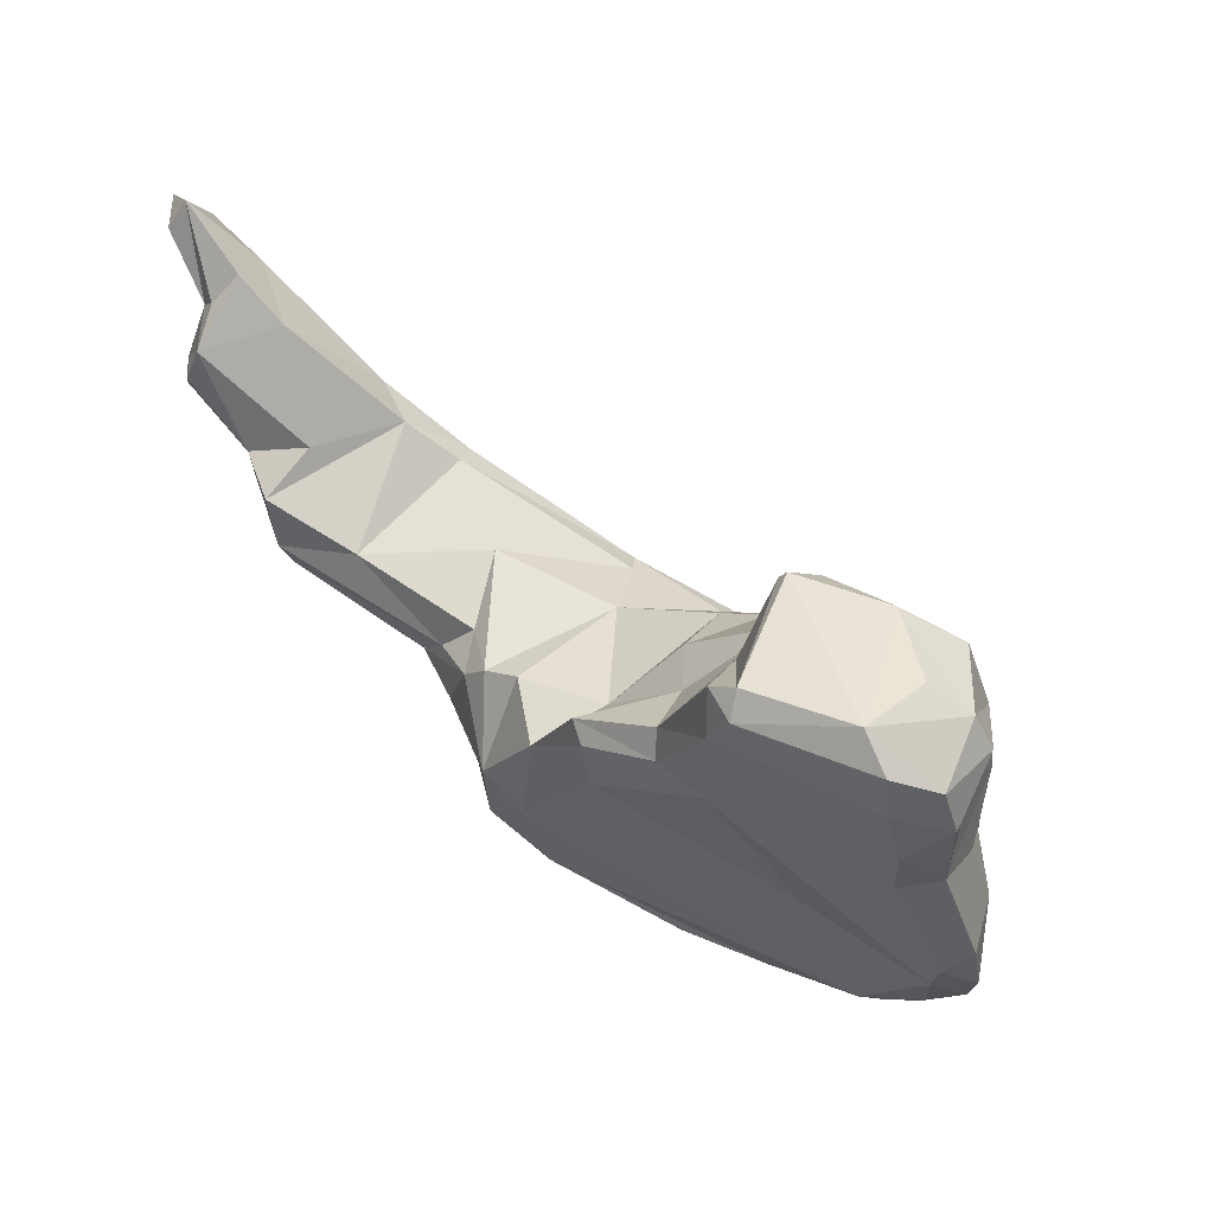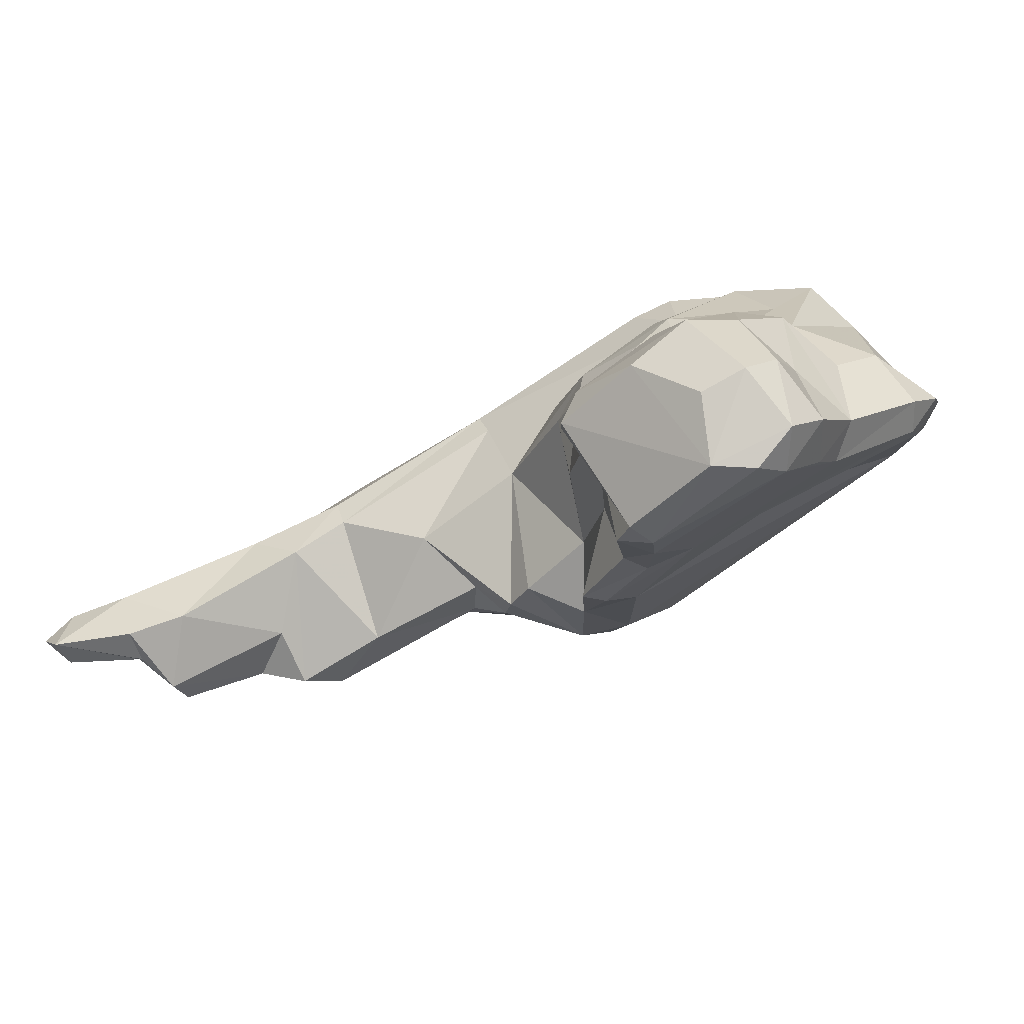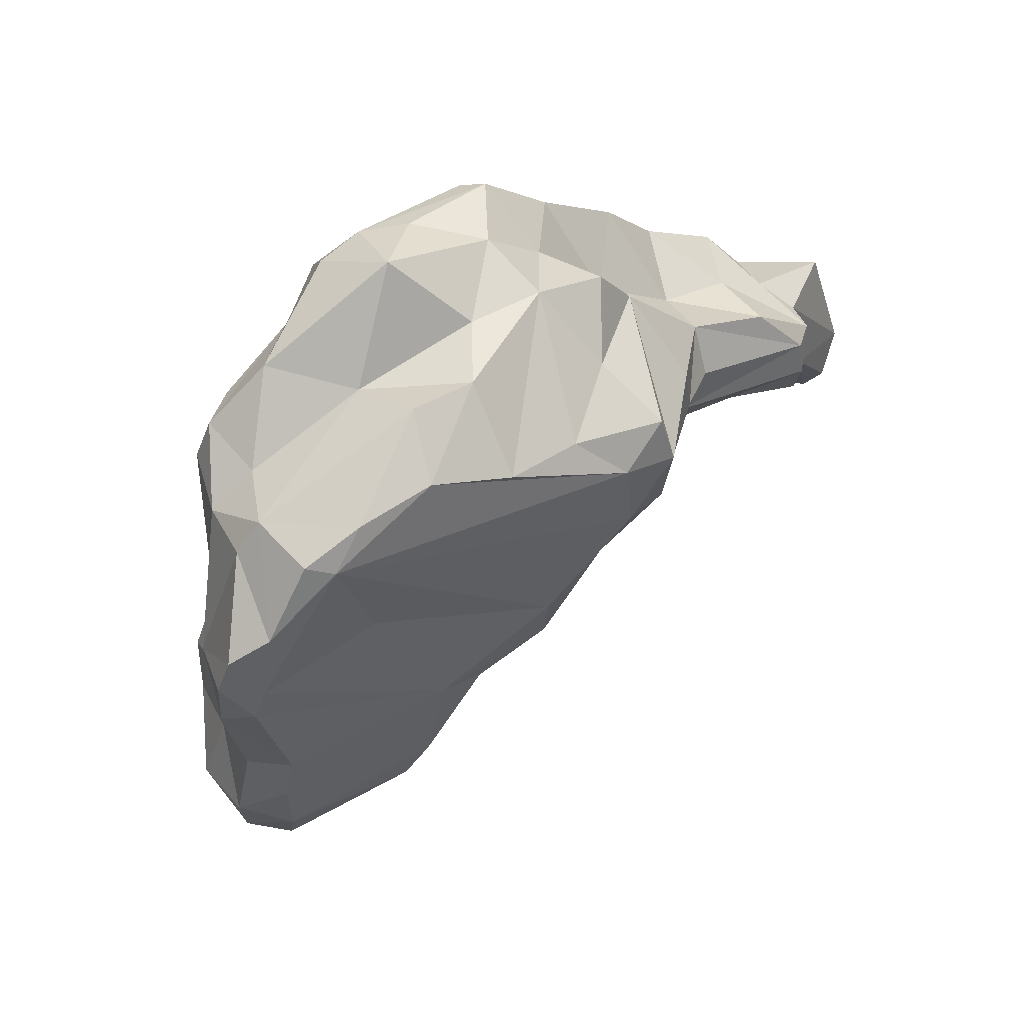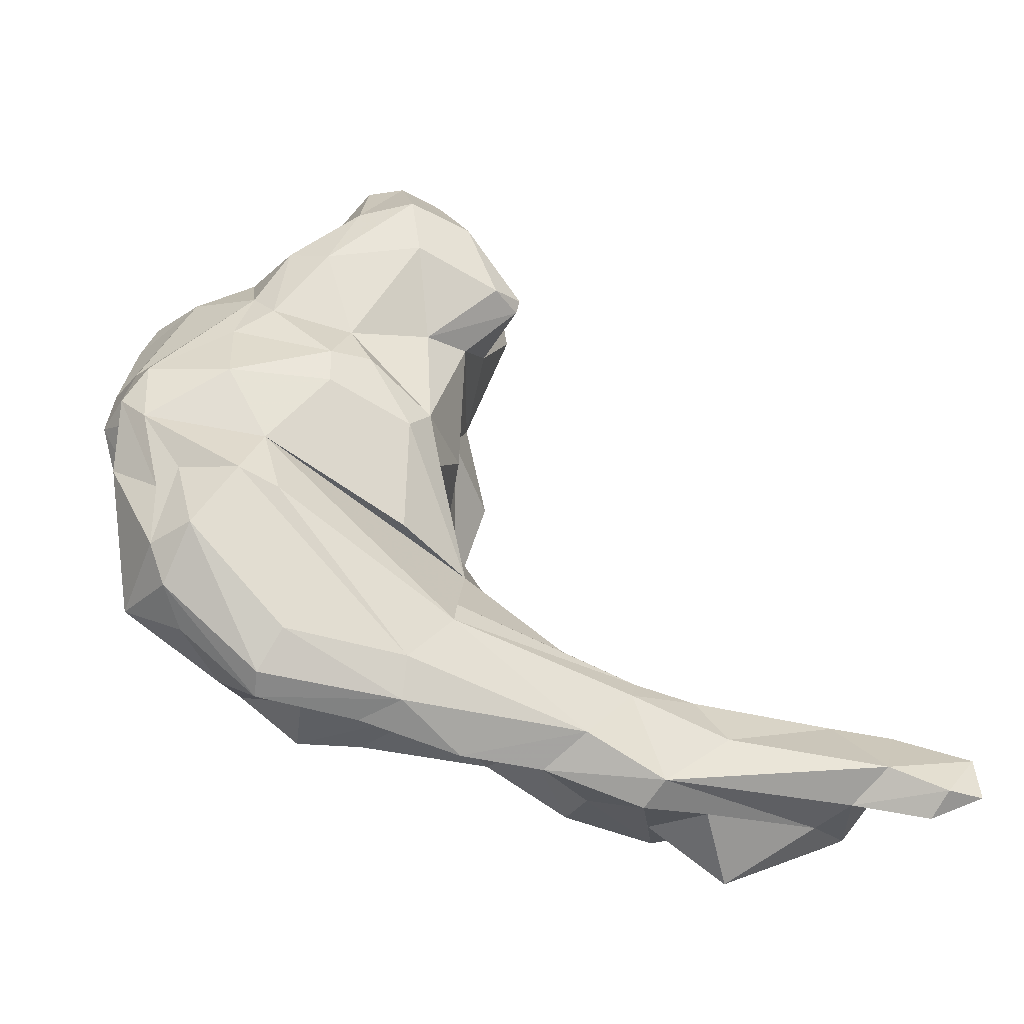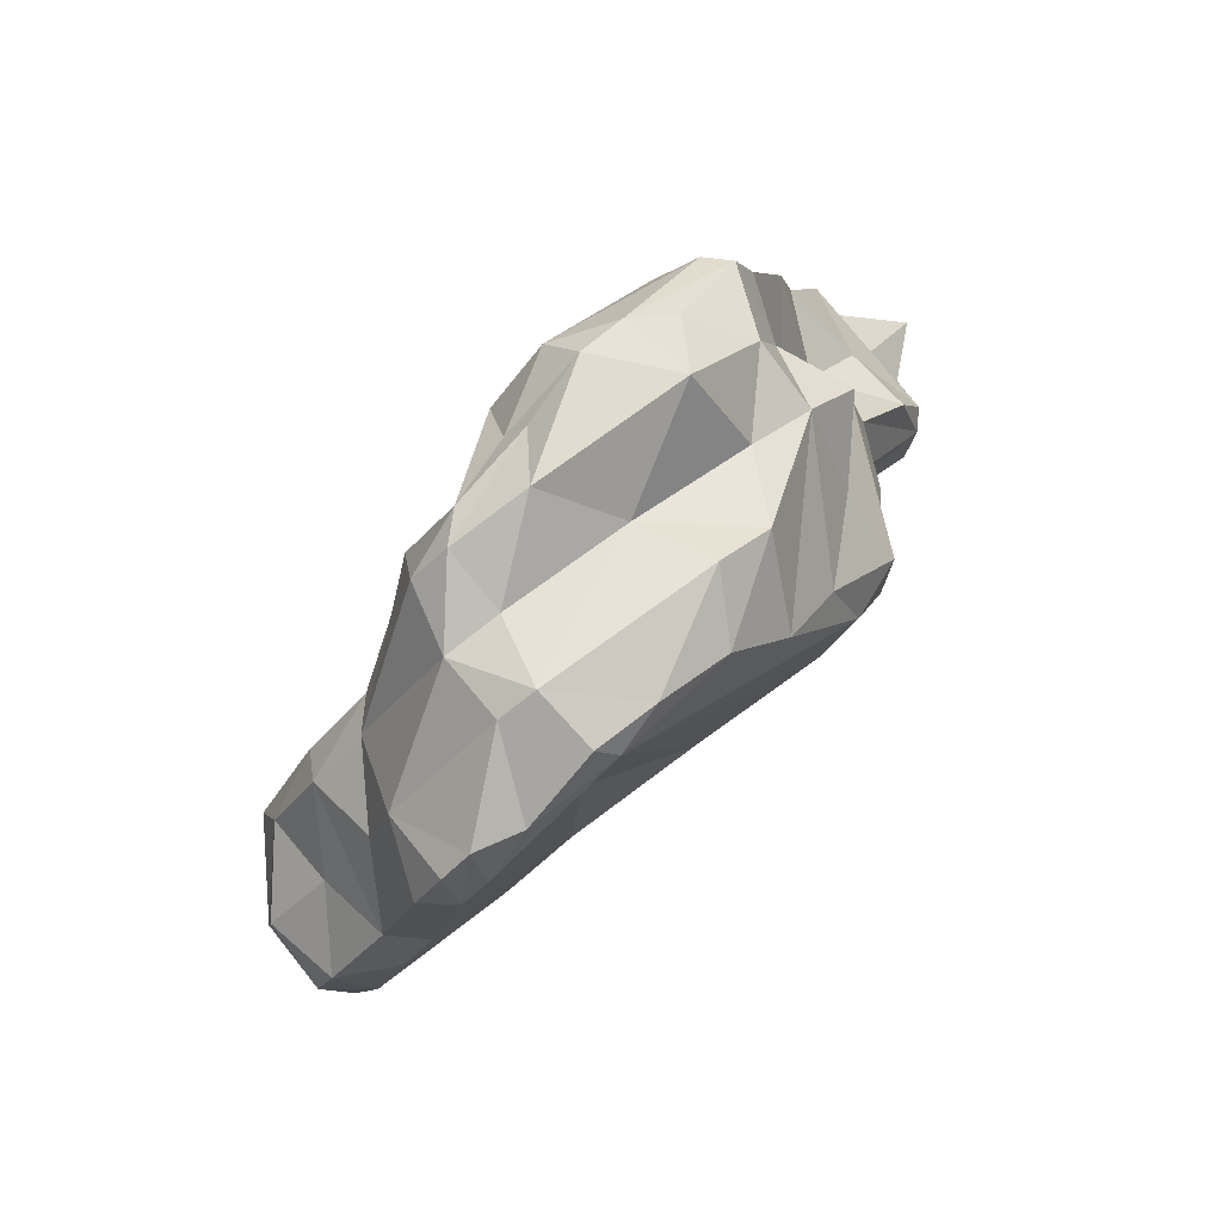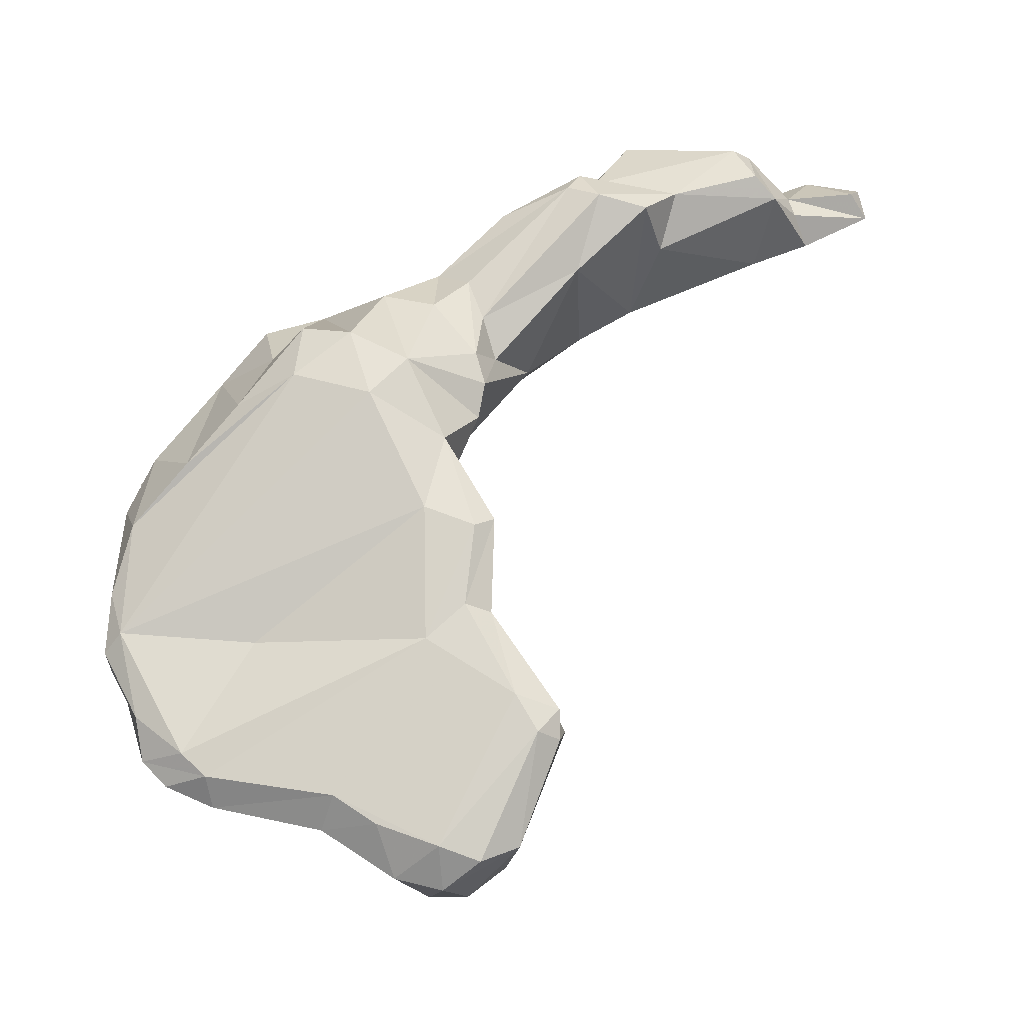
<metadata>
{"format":"obj","ext":"obj","renderer":"f3d","projection":"perspective","resolution":1024,"background":"white","views":[{"elev":-55.2,"azim":122.5,"up":"+Z"},{"elev":34.3,"azim":147.6,"up":"+Y"},{"elev":-14.6,"azim":-69.7,"up":"+Z"},{"elev":21.0,"azim":-9.0,"up":"+Y"},{"elev":-6.6,"azim":-93.6,"up":"+Z"},{"elev":-67.7,"azim":7.4,"up":"+Z"}]}
</metadata>
<code>
v 207.4 210.3 65.67
v 207.5 212.5 74.85
v 207.6 213.6 66.74
v 208.2 205.9 72.39
v 207 212.3 67.74
v 208.1 215.4 72.74
v 208.3 209.3 65.58
v 208.8 215.5 69.02
v 208.6 213.5 70.55
v 207.9 208.1 67.39
v 209.6 209.2 81.3
v 208.8 212.6 63.02
v 208.9 214.5 62.18
v 209.5 212.6 77.37
v 209.1 205.4 69.26
v 209.1 210.7 79.97
v 211 213.8 61.25
v 209.8 203.8 73.83
v 209.4 208.9 73.93
v 210 215.5 61.31
v 207.7 206.9 78.91
v 210.6 213.4 77.14
v 211.2 204.4 77.05
v 210.3 207 81.65
v 211.9 204 81.08
v 209.1 215.1 74.4
v 213.6 206 84.61
v 212.1 214.8 60.47
v 212.1 216.5 60.51
v 213.3 216.9 73.29
v 209.4 216.7 71.82
v 211 212 80.64
v 214.9 218.5 66.74
v 212 217.4 63.69
v 213.4 213.8 78.7
v 213 201.9 78.73
v 214.7 200.9 72.16
v 212.1 202.9 70.15
v 215.1 218.2 63.01
v 218 215.8 59.19
v 215.2 213 79.46
v 214.9 207.8 83.94
v 220.5 206.4 84.71
v 214.7 210.3 64.82
v 213.5 204.7 84.44
v 213.7 217.7 69.62
v 215.7 202.9 81.72
v 216.9 220.3 65.08
v 218.1 216.3 73.66
v 215.5 199.9 80.08
v 215.8 218.4 68.35
v 217.8 199.5 71.5
v 218.3 198 73.89
v 219 220 61.43
v 218.3 217.3 72.26
v 218.7 220.6 66.44
v 214.8 214.3 75.99
v 223.5 205.3 66.95
v 217.1 217.7 59.37
v 216.2 200.1 76.19
v 218.1 203.5 85.17
v 220.6 222 63.78
v 222.9 210.4 63.2
v 221.4 200.5 70.39
v 220.3 219.7 57.71
v 219.9 217 58.18
v 220.7 198.2 72.86
v 221.9 214 74.45
v 221.2 210.1 77.98
v 221.5 222.1 59.8
v 218.6 199.5 80.16
v 222.1 197.9 77.27
v 219.6 217.4 69.69
v 220.3 216.6 71.84
v 222.5 220.3 57.25
v 222.6 218 57.24
v 221.7 201.9 81.9
v 223.2 207.4 81.57
v 223.4 211.8 74.47
v 223.3 199.5 71.93
v 220.1 204.6 85.73
v 224 206.5 70.96
v 223.3 222.3 59.73
v 223.1 213.9 73.05
v 224.1 207 77.66
v 226.2 219 58.15
v 224.7 203 69.81
v 223.5 216.8 68.96
v 227.3 218.6 67.11
v 224.4 218.9 57.03
v 222.7 201.8 86.17
v 224.9 210.7 67.93
v 226.8 212.7 61.16
v 224.6 198.4 76.64
v 224.7 210.7 71.39
v 226.3 221.1 64.32
v 225.3 221.3 60.35
v 223.4 222.6 64.18
v 223.4 220.8 66.38
v 224.8 198.1 80.52
v 225.7 206.3 66.4
v 226.7 201.9 73.69
v 226.2 203.3 72.79
v 226.5 200.6 74.66
v 224.9 209.3 64.21
v 226.7 206.4 67.15
v 225.6 215.6 67.94
v 228.7 203.5 79.35
v 227.7 214.2 60.14
v 222.9 207.3 83.02
v 226.5 200.1 82.72
v 226.9 214.3 65.05
v 228.6 217.7 66.34
v 226 210.1 64.64
v 231.5 203.4 83.24
v 227.3 201.6 76.33
v 228.6 215.1 60.73
v 226.3 198.1 78.65
v 228.7 214 61.52
v 231.9 194.6 81.44
v 228.4 217.2 66.67
v 226.9 199.6 77.1
v 226.5 200.9 86.5
v 228.5 195.8 81.98
v 229 197.9 84.25
v 231.1 199.1 87.64
v 231.9 198.3 79.08
v 233.5 194.9 80.58
v 228.6 202.7 86.53
v 231.1 203.5 84.68
v 231.9 196.6 85.03
v 235.2 194.4 87.12
v 232.6 194.4 82.69
v 235.7 195.9 80.58
v 233.3 195.2 84
v 236.3 198.6 81.92
v 237.4 195.9 82.43
v 234.4 202.3 83.52
v 234.2 198.3 87.27
v 232.1 200.6 87.79
v 240.7 194.7 84.95
v 241.6 195.6 83.05
v 242.5 196.9 82.82
v 239.7 196.8 86.59
v 235.4 201.6 86.25
v 244 200.1 84.39
v 241.5 195.3 85.42
v 243.4 197.6 85.08
v 241.2 200.5 83.77
v 243.6 198.3 84.23
v 241.2 198.4 87.53
v 244.8 197.9 88.59
v 246.8 198.1 86.24
v 247.5 199.6 86.3
v 242.9 200.2 87.38
v 245.6 199.3 88.46
v 247.4 198.5 88.14
g foo
f 1 7 10
f 7 1 12
f 7 15 10
f 7 12 17
f 17 12 13
f 28 13 20
f 17 13 28
f 44 7 17
f 28 20 29
f 38 15 52
f 52 15 7
f 40 28 29
f 40 29 59
f 58 7 44
f 44 17 63
f 63 17 28
f 63 28 40
f 52 37 38
f 66 40 59
f 66 59 65
f 37 52 53
f 64 52 7
f 64 7 58
f 58 44 63
f 52 67 53
f 67 52 64
f 40 66 76
f 76 65 75
f 76 66 65
f 93 40 76
f 76 75 90
f 64 80 67
f 80 64 87
f 87 64 58
f 87 58 101
f 101 63 105
f 101 58 63
f 105 63 93
f 93 63 40
f 90 75 86
f 109 76 90
f 87 101 106
f 101 105 106
f 106 105 114
f 93 114 105
f 93 76 109
f 109 90 86
f 114 93 119
f 119 93 109
f 117 109 86
f 119 109 117
f 1 5 12
f 5 3 12
f 5 10 4
f 10 5 1
f 3 13 12
f 4 10 15
f 13 3 34
f 13 34 20
f 15 18 4
f 34 29 20
f 18 15 38
f 29 34 39
f 36 38 37
f 36 18 38
f 39 59 29
f 39 48 59
f 36 37 60
f 48 54 59
f 65 59 54
f 37 53 60
f 54 70 65
f 60 53 71
f 67 71 53
f 65 70 75
f 83 75 70
f 72 71 67
f 83 86 75
f 72 80 94
f 72 67 80
f 87 103 80
f 92 87 106
f 92 82 87
f 83 97 86
f 104 94 80
f 104 80 102
f 102 80 103
f 103 87 82
f 92 106 114
f 114 112 107
f 97 96 86
f 114 119 112
f 86 113 117
f 86 96 113
f 117 112 119
f 3 5 8
f 5 9 8
f 5 19 9
f 5 4 19
f 3 8 34
f 19 4 18
f 34 8 33
f 18 23 19
f 33 39 34
f 23 18 36
f 48 39 33
f 36 60 50
f 48 62 54
f 70 54 62
f 71 50 60
f 70 62 83
f 83 62 98
f 72 100 71
f 92 95 82
f 92 107 95
f 114 107 92
f 83 96 97
f 83 98 96
f 72 94 100
f 85 103 82
f 121 107 112
f 118 100 94
f 118 94 104
f 118 104 122
f 122 104 116
f 104 102 116
f 112 117 121
f 117 113 121
f 100 120 124
f 120 100 118
f 120 118 122
f 122 116 127
f 128 120 122
f 128 122 127
f 124 120 133
f 128 127 134
f 133 120 128
f 128 137 133
f 128 134 137
f 6 9 2
f 9 6 8
f 2 19 21
f 6 31 8
f 9 19 2
f 31 33 8
f 23 21 19
f 33 31 46
f 21 23 25
f 33 46 51
f 23 36 25
f 33 51 48
f 36 50 47
f 36 47 25
f 51 46 55
f 48 51 56
f 51 55 73
f 51 73 56
f 56 62 48
f 73 55 74
f 50 77 47
f 56 73 99
f 50 71 77
f 84 73 74
f 84 88 73
f 99 73 88
f 62 56 98
f 98 56 99
f 71 100 77
f 95 79 82
f 95 84 79
f 99 88 89
f 82 79 85
f 95 107 84
f 84 107 88
f 121 88 107
f 89 88 121
f 98 99 89
f 98 89 96
f 111 77 100
f 85 102 103
f 85 108 102
f 89 113 96
f 102 108 116
f 89 121 113
f 100 124 111
f 125 111 124
f 127 116 108
f 133 125 124
f 131 133 135
f 134 127 138
f 135 132 131
f 136 134 138
f 135 133 137
f 134 136 137
f 141 135 137
f 135 141 132
f 141 137 142
f 143 137 136
f 142 137 143
f 141 147 132
f 142 147 141
f 147 142 143
f 16 2 21
f 14 2 16
f 6 14 26
f 6 2 14
f 31 6 26
f 21 11 16
f 26 14 22
f 11 21 24
f 14 16 22
f 31 26 30
f 21 25 24
f 30 26 57
f 30 46 31
f 26 35 57
f 26 22 35
f 24 25 45
f 57 35 41
f 30 57 49
f 46 30 55
f 25 47 45
f 30 49 55
f 61 45 47
f 77 61 47
f 49 57 69
f 49 69 68
f 55 68 74
f 55 49 68
f 85 69 57
f 74 68 84
f 77 91 61
f 68 79 84
f 78 85 110
f 68 85 79
f 68 69 85
f 78 108 85
f 91 77 111
f 108 78 115
f 91 111 123
f 125 123 111
f 125 126 123
f 108 115 127
f 133 126 125
f 115 138 127
f 126 133 131
f 139 126 131
f 132 139 131
f 149 136 138
f 139 132 144
f 139 144 140
f 144 151 140
f 143 136 149
f 132 147 144
f 147 151 144
f 149 146 143
f 151 147 148
f 147 143 148
f 143 150 148
f 150 143 146
f 148 153 152
f 151 148 152
f 148 150 154
f 150 146 154
f 153 148 154
f 152 153 157
f 157 153 154
f 16 11 32
f 22 16 32
f 45 11 24
f 22 32 35
f 11 45 27
f 32 11 27
f 35 32 42
f 32 27 42
f 35 43 41
f 35 42 43
f 45 61 81
f 27 45 81
f 42 81 43
f 42 27 81
f 57 110 85
f 41 110 57
f 41 43 110
f 61 91 81
f 81 91 129
f 43 81 129
f 129 91 123
f 110 43 129
f 78 110 115
f 110 130 115
f 110 129 130
f 130 129 140
f 140 123 126
f 129 123 140
f 130 140 145
f 138 115 130
f 140 126 139
f 130 145 138
f 138 145 149
f 140 151 155
f 145 140 155
f 155 151 156
f 149 145 155
f 149 155 146
f 151 152 156
f 154 146 155
f 155 156 154
f 156 152 157
f 154 156 157
g

</code>
